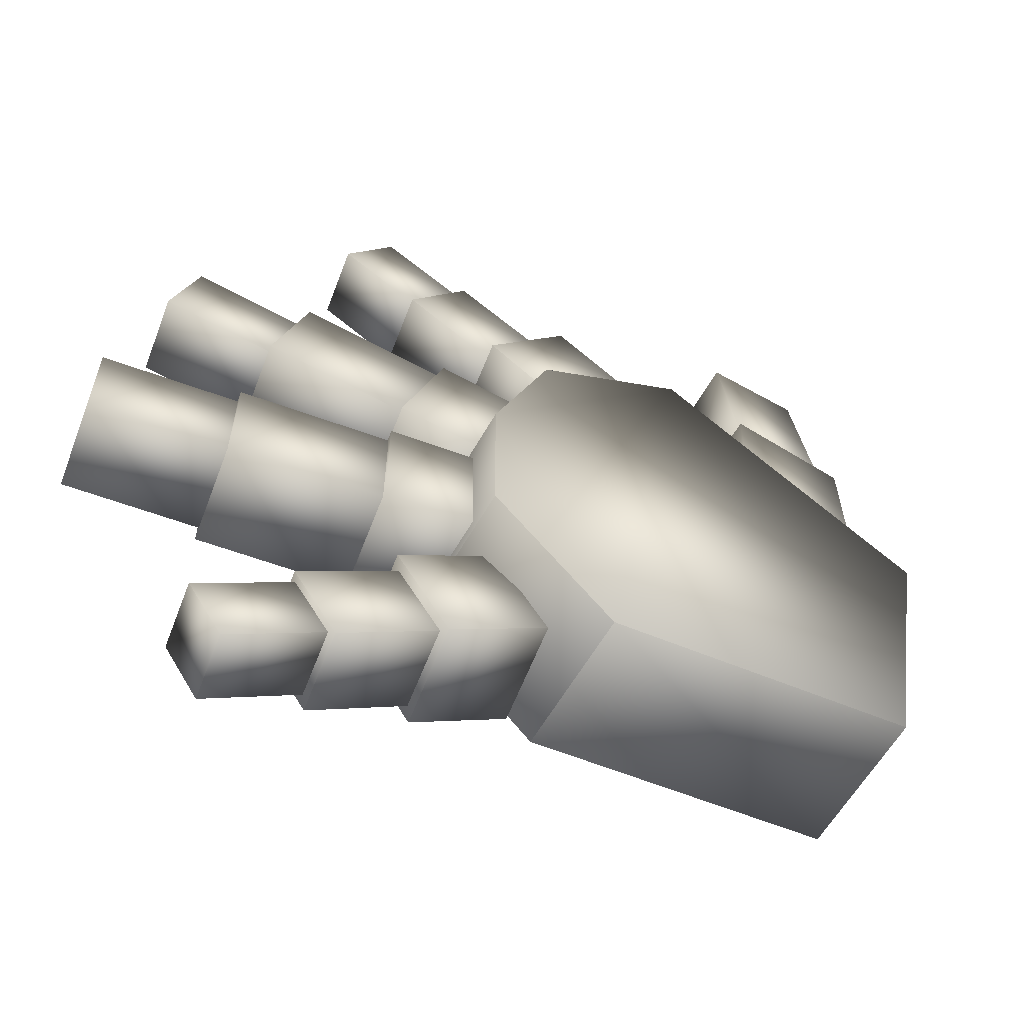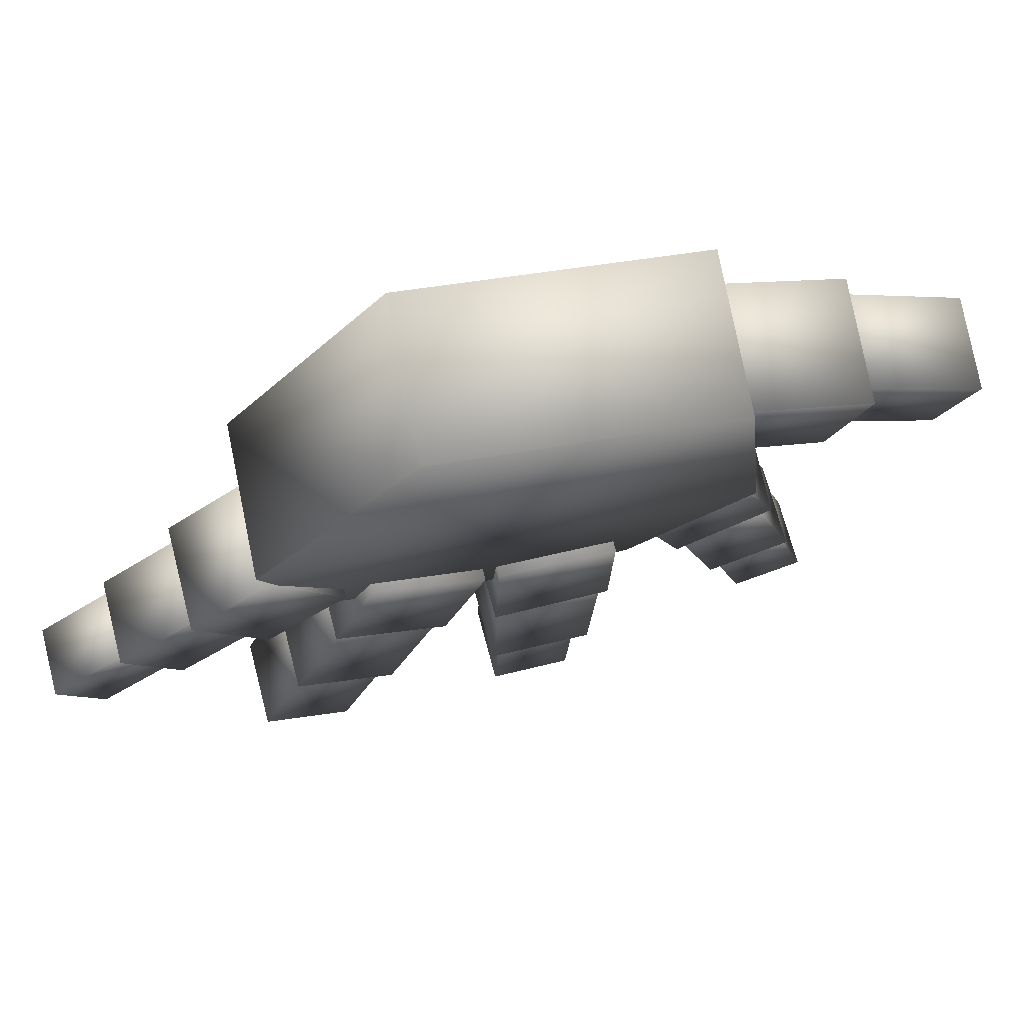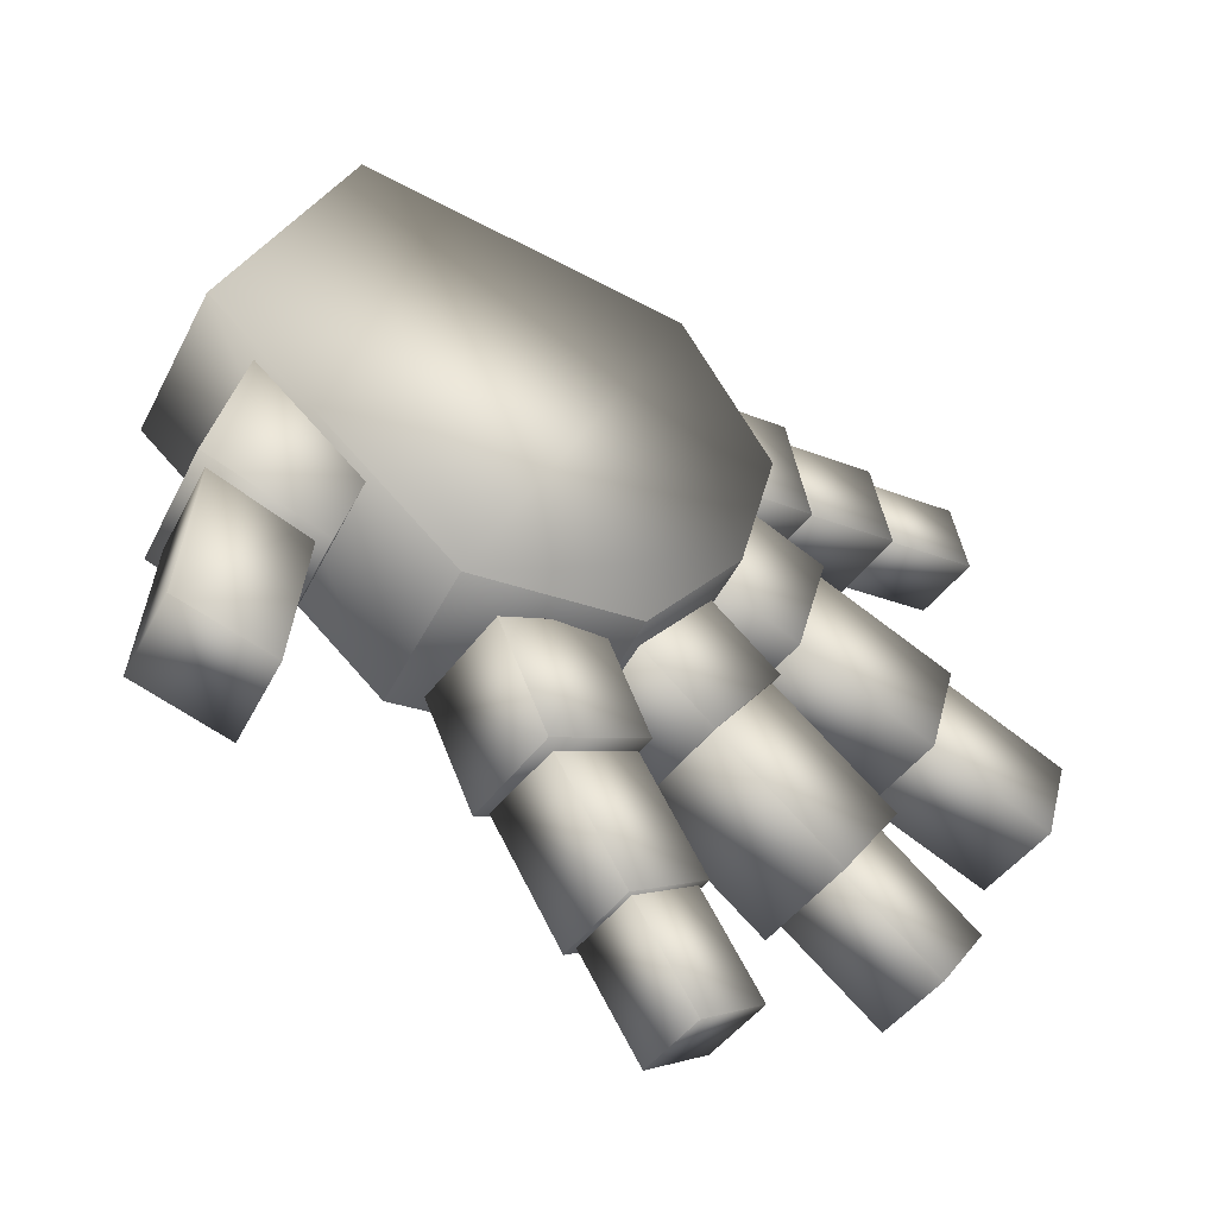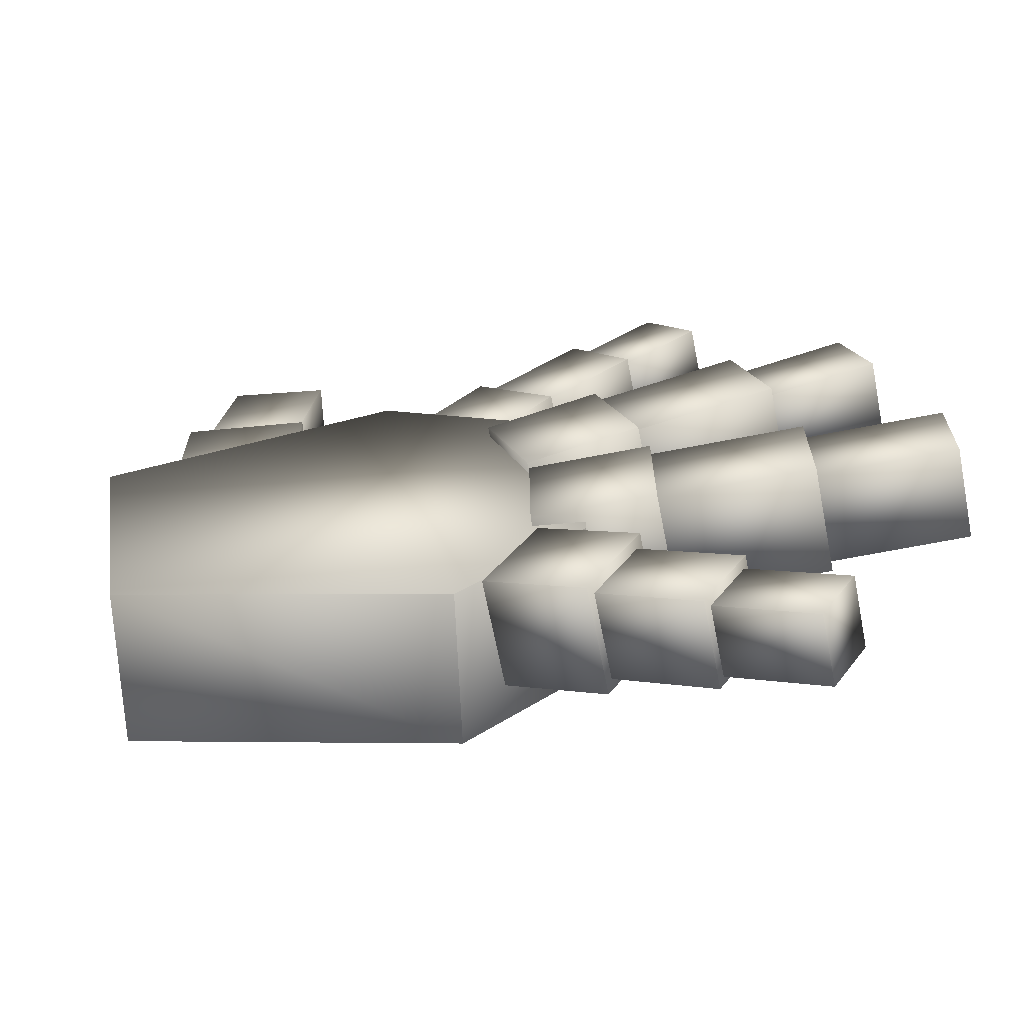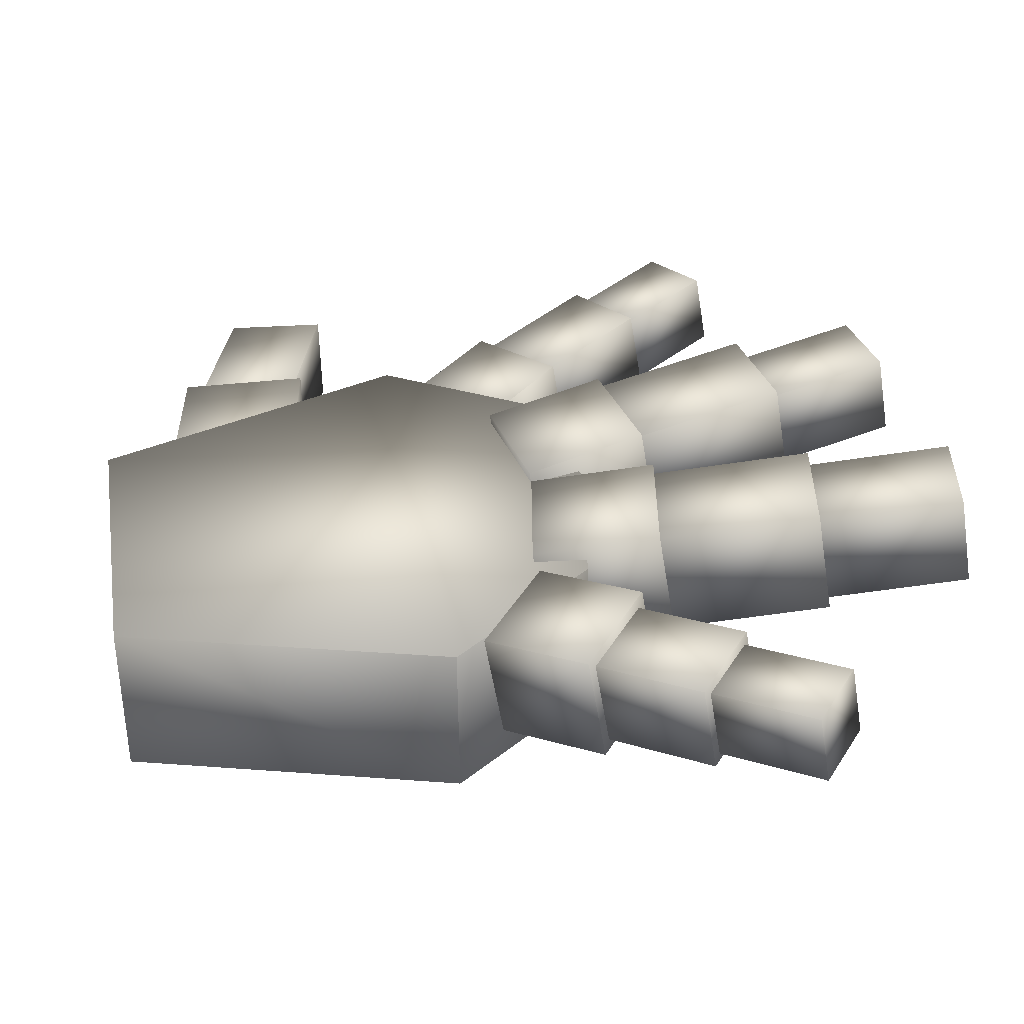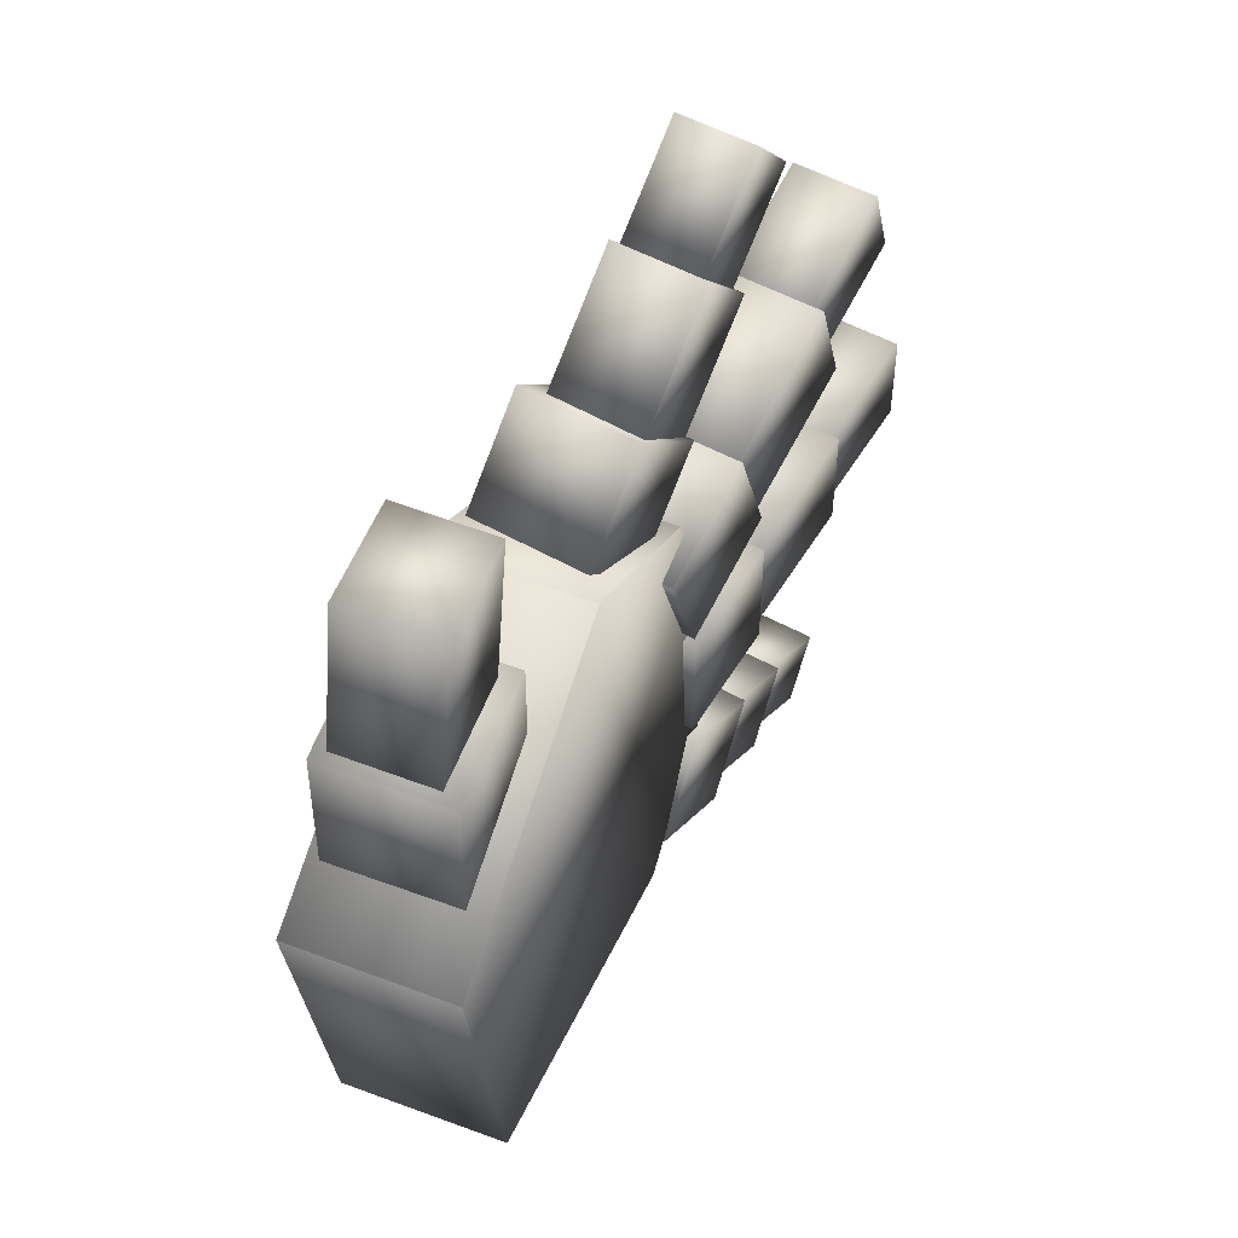
<metadata>
{"format":"obj","ext":"obj","renderer":"f3d","projection":"perspective","resolution":1024,"background":"white","views":[{"elev":-59.3,"azim":124.1,"up":"+Z"},{"elev":11.4,"azim":-116.0,"up":"+Y"},{"elev":34.9,"azim":12.8,"up":"+Y"},{"elev":-66.2,"azim":-24.0,"up":"+Z"},{"elev":-54.2,"azim":-25.9,"up":"+Z"},{"elev":52.8,"azim":-94.8,"up":"+Z"}]}
</metadata>
<code>
o Hand_right_Hand_Plane.001
v 1.66 -1.549 -0.1487
v 1.55 -1.663 0.1599
v 1.622 -1.52 0.161
v 1.994 -1.901 0.09699
v 2.063 -1.762 -0.06396
v 2.065 -1.762 0.09736
v 1.88 -1.845 -0.1942
v 1.951 -1.704 -0.195
v 1.589 -1.691 -0.149
v 1.943 -1.87 0.2462
v 2.012 -1.732 0.2475
v 1.809 -1.791 0.3233
v 1.879 -1.651 0.3248
v 1.992 -1.904 -0.0631
v 2.176 -2.044 -0.03964
v 2.241 -1.952 -0.03964
v 2.24 -1.952 0.07259
v 2.093 -1.848 -0.04014
v 2.028 -1.94 0.0721
v 2.175 -2.044 0.07259
v 2.029 -1.94 -0.04014
v 1.983 -1.915 -0.2266
v 2.047 -1.823 -0.2266
v 2.092 -1.854 -0.1284
v 1.967 -1.766 -0.1723
v 2.011 -1.798 -0.07412
v 1.947 -1.889 -0.07412
v 2.027 -1.946 -0.1284
v 1.902 -1.858 -0.1723
v 2.116 -1.855 0.0795
v 2.116 -1.855 -0.04649
v 2.013 -1.783 -0.04705
v 2.044 -1.958 -0.04649
v 1.941 -1.886 -0.04705
v 2.043 -1.958 0.0795
v 1.94 -1.886 0.07895
v 2.074 -1.825 0.2548
v 2.108 -1.85 0.1361
v 2.011 -1.781 0.09366
v 2.036 -1.953 0.1361
v 1.939 -1.884 0.09366
v 2.001 -1.928 0.2548
v 1.904 -1.86 0.2123
v 2.036 -1.787 0.3291
v 1.97 -1.738 0.4075
v 1.904 -1.833 0.4022
v 1.973 -1.74 0.2444
v 1.971 -1.882 0.3238
v 1.842 -1.786 0.3175
v 1.908 -1.835 0.2391
v 2.296 -2.117 -0.03254
v 2.351 -2.039 -0.03254
v 2.351 -2.039 0.06543
v 2.204 -1.935 -0.03297
v 2.148 -2.013 0.06499
v 2.296 -2.117 0.06543
v 2.149 -2.013 -0.03297
v 1.672 -1.56 0.3346
v 1.784 -1.616 0.352
v 1.787 -1.615 0.1674
v 1.671 -1.557 0.1307
v 1.731 -1.728 0.1664
v 1.729 -1.729 0.351
v 1.616 -1.673 0.3335
v 1.615 -1.67 0.1296
v 2.073 -1.965 -0.2733
v 2.126 -1.891 -0.2733
v 2.162 -1.917 -0.1945
v 2.022 -1.818 -0.201
v 2.059 -1.844 -0.1222
v 2.007 -1.918 -0.1222
v 2.11 -1.991 -0.1945
v 1.97 -1.892 -0.201
v 2.161 -2.015 -0.3189
v 2.203 -1.955 -0.3189
v 2.233 -1.976 -0.2552
v 2.12 -1.896 -0.2604
v 2.15 -1.917 -0.1967
v 2.107 -1.977 -0.1967
v 2.191 -2.036 -0.2552
v 2.078 -1.956 -0.2604
v 2.158 -2.032 0.1907
v 2.223 -1.94 0.1907
v 2.194 -1.92 0.2972
v 2.083 -1.841 0.1347
v 1.989 -1.913 0.2412
v 2.129 -2.011 0.2972
v 2.018 -1.933 0.1347
v 2.259 -2.086 0.2426
v 2.308 -2.018 0.2426
v 2.285 -2.002 0.3247
v 2.184 -1.93 0.1929
v 2.113 -1.983 0.275
v 2.237 -2.071 0.3247
v 2.135 -1.999 0.1929
v 2.117 -1.968 0.4895
v 2.161 -1.906 0.4895
v 2.121 -1.877 0.5478
v 2.085 -1.851 0.4096
v 2 -1.885 0.4678
v 2.076 -1.94 0.5478
v 2.04 -1.914 0.4096
v 2.047 -1.929 0.4126
v 2.1 -1.854 0.4126
v 2.05 -1.819 0.4812
v 2.01 -1.791 0.3148
v 1.907 -1.831 0.3833
v 1.997 -1.894 0.4812
v 1.957 -1.866 0.3148
v 1.699 -1.589 0.4884
v 1.788 -1.634 0.4939
v 1.765 -1.62 0.3217
v 1.672 -1.572 0.2986
v 1.722 -1.705 0.3203
v 1.744 -1.719 0.4925
v 1.656 -1.674 0.487
v 1.628 -1.657 0.2972
v 2.093 -1.848 0.0721
v 2.013 -1.783 0.07895
v 1.977 -1.757 0.2123
v 1.907 -1.691 0.3228
v 2.203 -1.935 0.06499
v 2.054 -1.821 0.2412
v 2.161 -1.915 0.275
v 2.044 -1.823 0.4678
v 1.96 -1.755 0.3833
f 1 2 3
f 4 5 6
f 5 7 8
f 9 8 7
f 10 6 11
f 12 11 13
f 12 3 2
f 7 4 12
f 6 5 8
f 1 9 2
f 4 14 5
f 5 14 7
f 9 1 8
f 10 4 6
f 12 10 11
f 12 13 3
f 12 2 9
f 9 7 12
f 7 14 4
f 12 4 10
f 8 1 13
f 1 3 13
f 13 11 6
f 8 13 6
f 15 16 17
f 18 16 15
f 17 16 18
f 19 20 17
f 18 21 19
f 21 15 20
f 22 23 24
f 25 23 22
f 26 24 23
f 27 28 24
f 25 29 27
f 22 28 27
f 30 31 32
f 32 31 33
f 34 33 35
f 36 35 30
f 33 31 30
f 32 34 36
f 37 38 39
f 39 38 40
f 41 40 42
f 43 42 37
f 40 38 37
f 39 41 43
f 44 45 46
f 47 44 48
f 45 44 47
f 49 46 45
f 47 50 49
f 50 48 46
f 51 52 53
f 54 52 51
f 53 52 54
f 55 56 53
f 54 57 55
f 57 51 56
f 58 59 60
f 61 60 62
f 62 63 64
f 63 59 58
f 62 60 59
f 65 64 58
f 66 67 68
f 69 67 66
f 70 68 67
f 71 72 68
f 69 73 71
f 66 72 71
f 74 75 76
f 77 75 74
f 78 76 75
f 79 80 76
f 77 81 79
f 74 80 79
f 82 83 84
f 85 83 82
f 84 83 85
f 86 87 84
f 85 88 86
f 88 82 87
f 89 90 91
f 92 90 89
f 91 90 92
f 93 94 91
f 92 95 93
f 95 89 94
f 96 97 98
f 99 97 96
f 98 97 99
f 100 101 98
f 99 102 100
f 102 96 101
f 103 104 105
f 106 104 103
f 105 104 106
f 107 108 105
f 106 109 107
f 109 103 108
f 110 111 112
f 113 112 114
f 114 115 116
f 115 111 110
f 114 112 111
f 117 116 110
f 15 17 20
f 18 15 21
f 17 18 118
f 19 17 118
f 18 19 118
f 21 20 19
f 22 24 28
f 25 22 29
f 26 23 25
f 27 24 26
f 25 27 26
f 22 27 29
f 30 32 119
f 32 33 34
f 34 35 36
f 36 30 119
f 33 30 35
f 32 36 119
f 37 39 120
f 39 40 41
f 41 42 43
f 43 37 120
f 40 37 42
f 39 43 120
f 44 46 48
f 47 48 50
f 45 47 121
f 49 45 121
f 47 49 121
f 50 46 49
f 51 53 56
f 54 51 57
f 53 54 122
f 55 53 122
f 54 55 122
f 57 56 55
f 58 60 61
f 61 62 65
f 62 64 65
f 63 58 64
f 62 59 63
f 65 58 61
f 66 68 72
f 69 66 73
f 70 67 69
f 71 68 70
f 69 71 70
f 66 71 73
f 74 76 80
f 77 74 81
f 78 75 77
f 79 76 78
f 77 79 78
f 74 79 81
f 82 84 87
f 85 82 88
f 84 85 123
f 86 84 123
f 85 86 123
f 88 87 86
f 89 91 94
f 92 89 95
f 91 92 124
f 93 91 124
f 92 93 124
f 95 94 93
f 96 98 101
f 99 96 102
f 98 99 125
f 100 98 125
f 99 100 125
f 102 101 100
f 103 105 108
f 106 103 109
f 105 106 126
f 107 105 126
f 106 107 126
f 109 108 107
f 110 112 113
f 113 114 117
f 114 116 117
f 115 110 116
f 114 111 115
f 117 110 113

</code>
